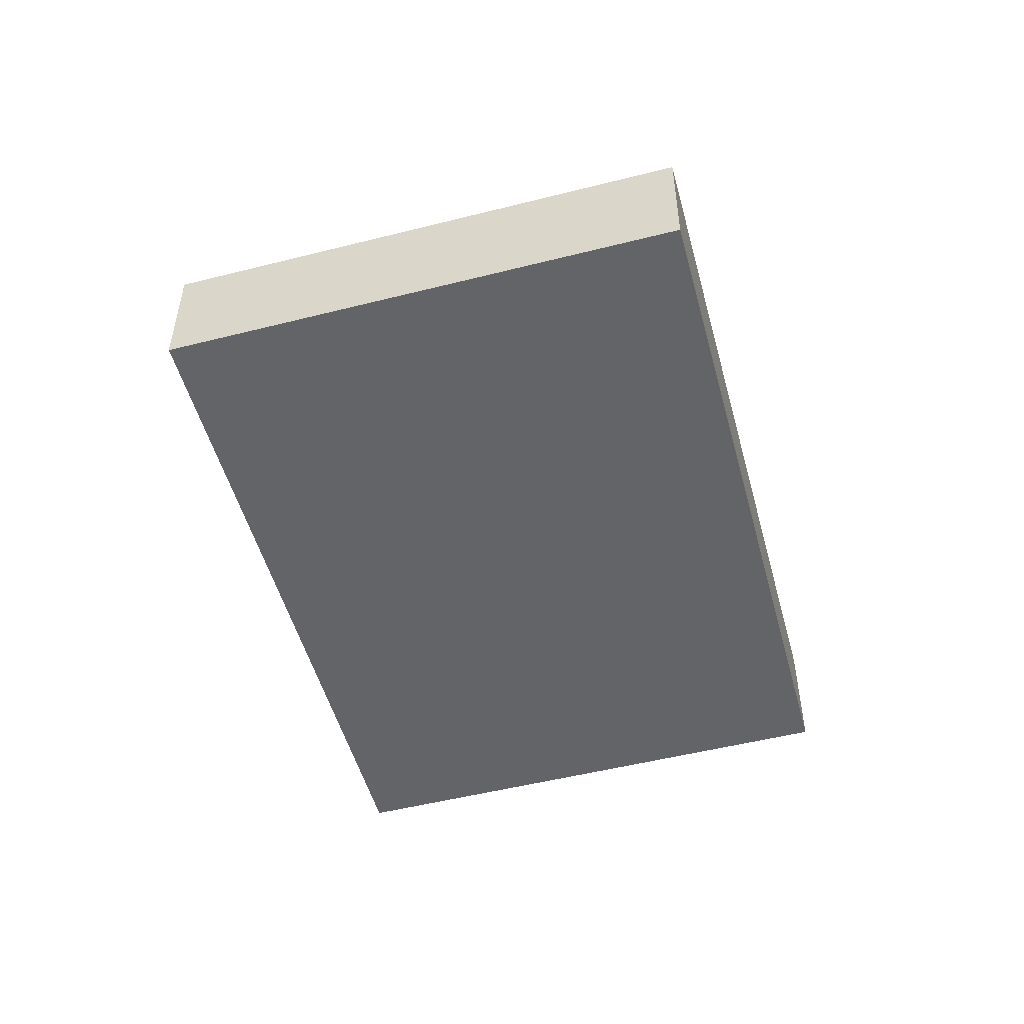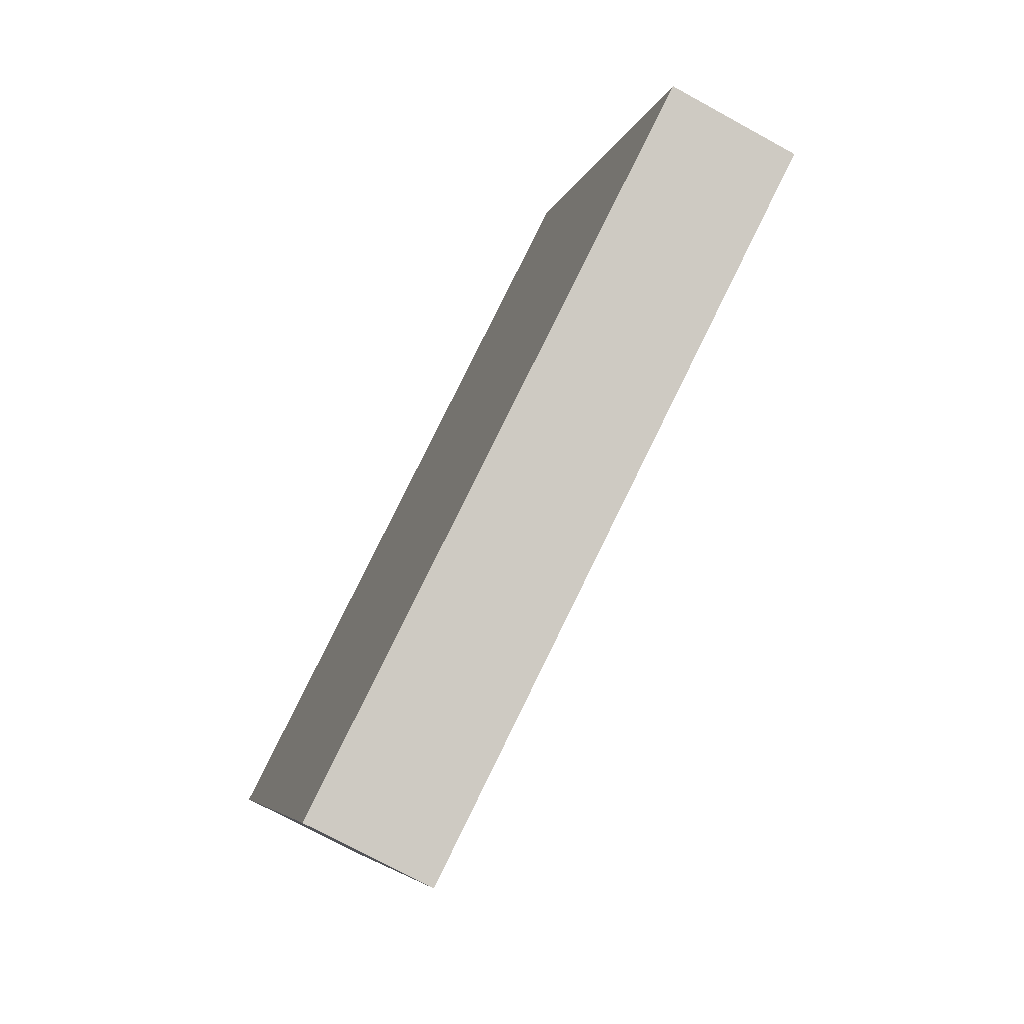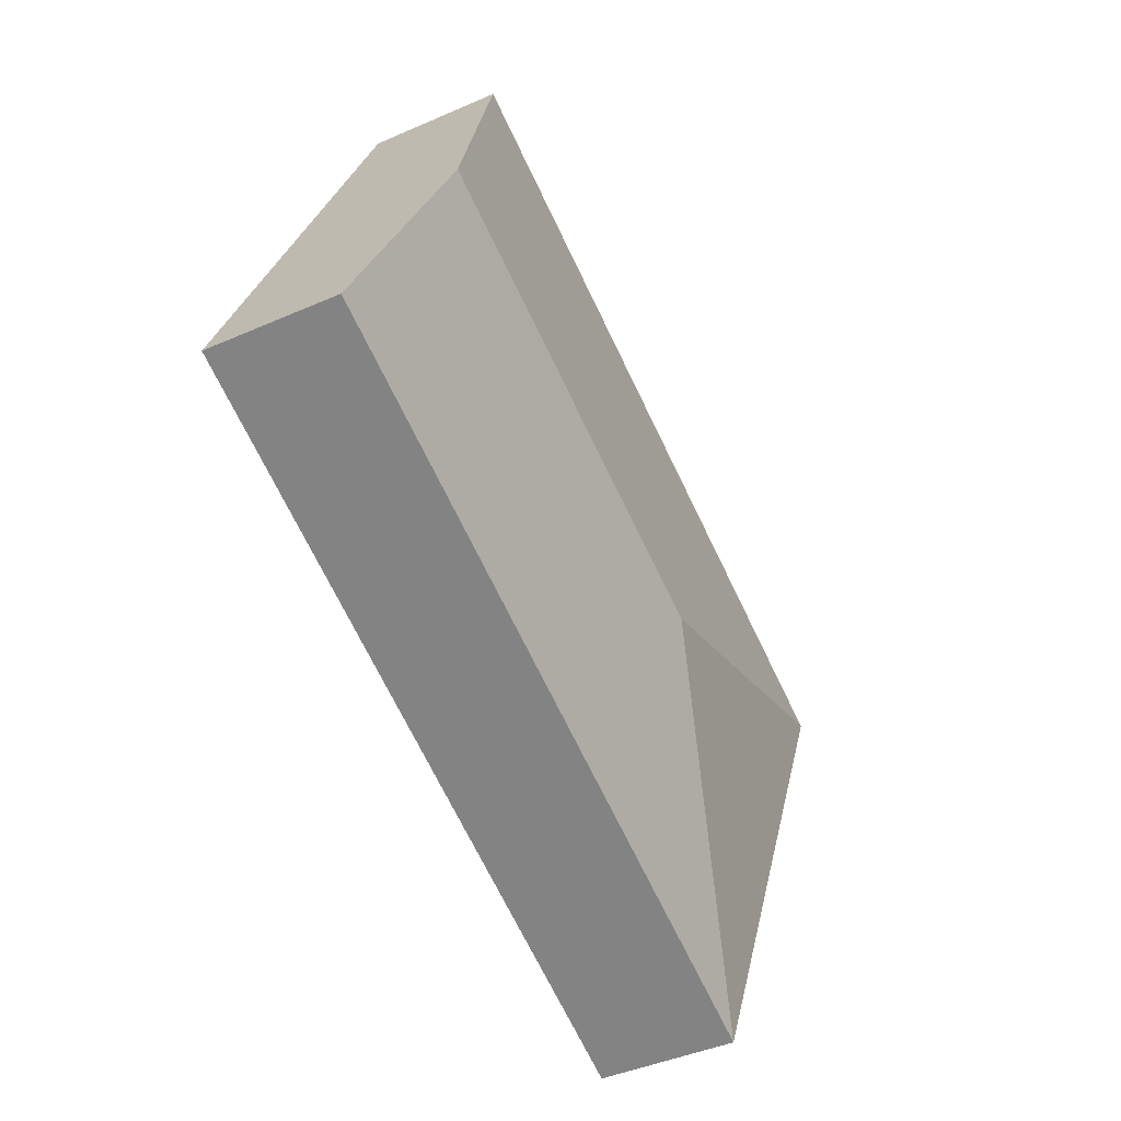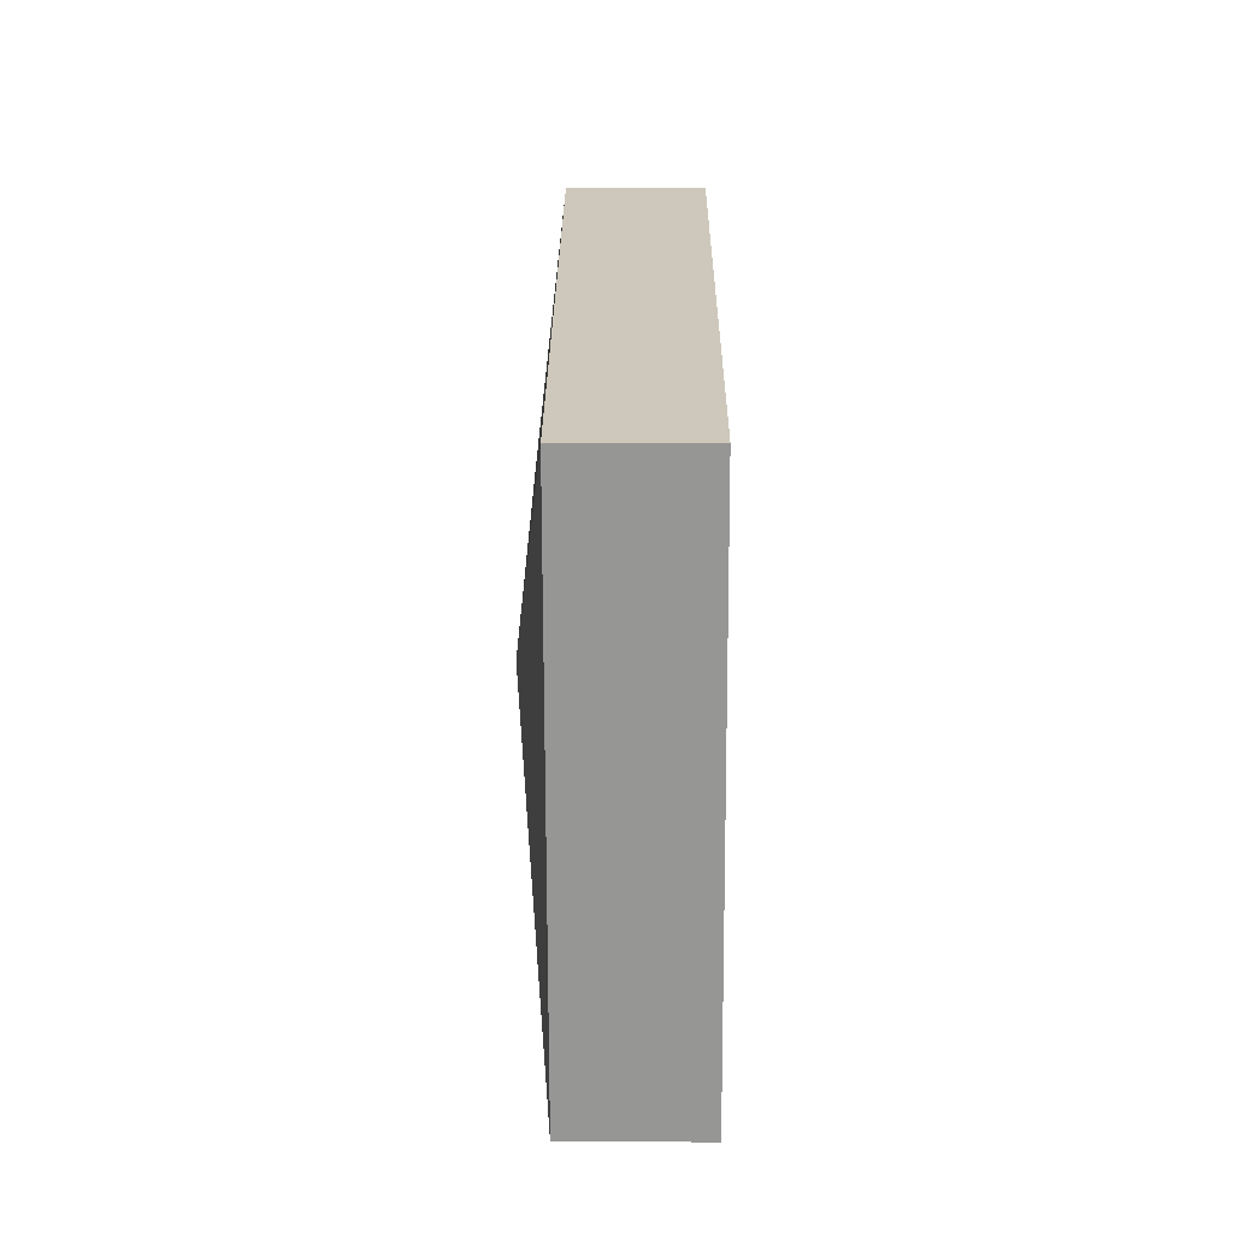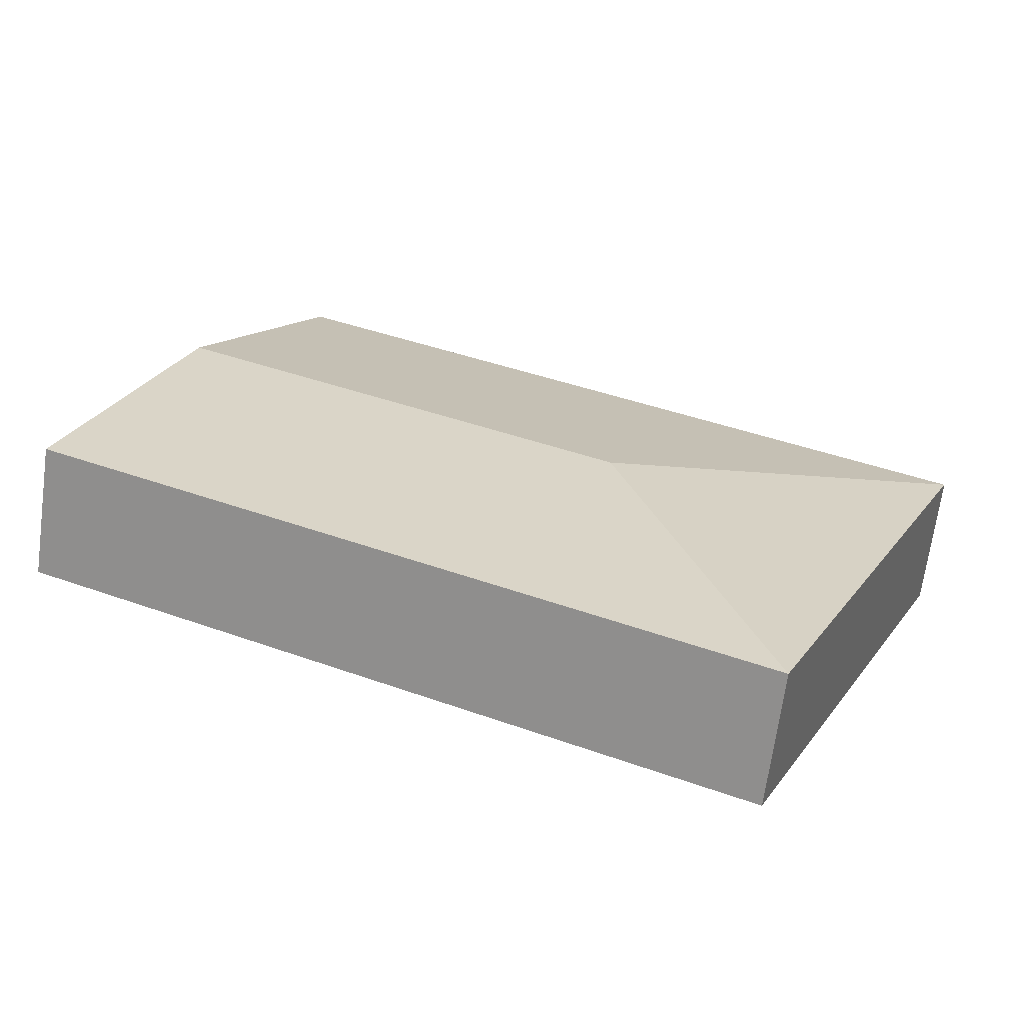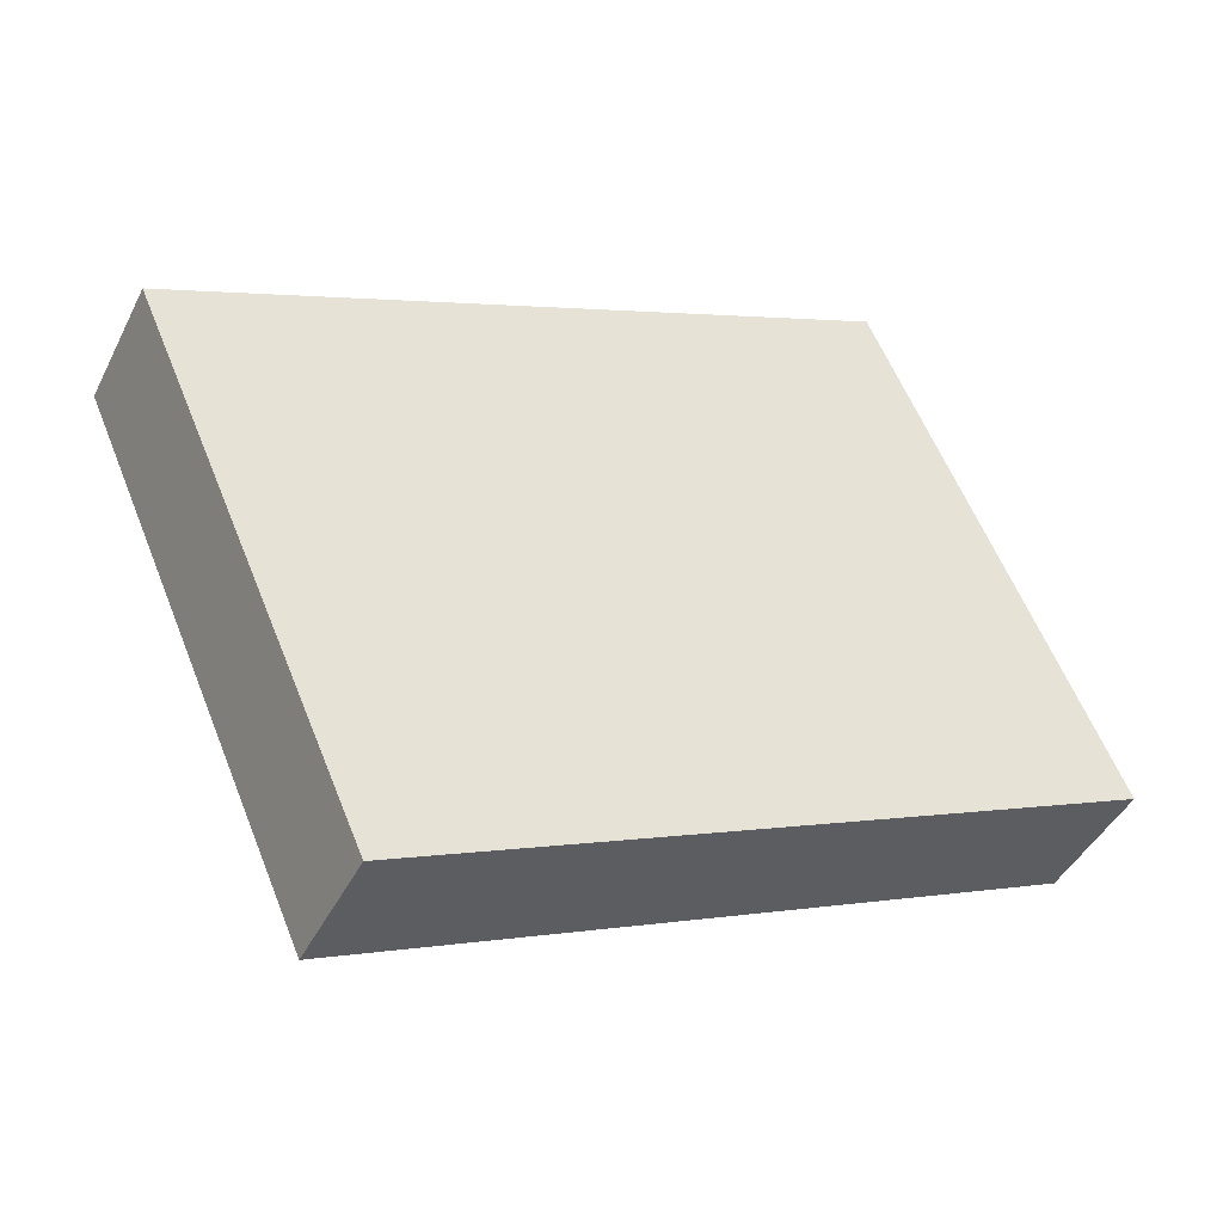
<metadata>
{"format":"obj","ext":"obj","renderer":"f3d","projection":"perspective","resolution":1024,"background":"white","views":[{"elev":-51.1,"azim":-98.3,"up":"+Y"},{"elev":-73.8,"azim":61.3,"up":"+Z"},{"elev":-42.3,"azim":117.9,"up":"+Z"},{"elev":-1.4,"azim":-89.6,"up":"+Z"},{"elev":-67.6,"azim":172.3,"up":"+Z"},{"elev":-43.3,"azim":-25.1,"up":"+Z"}]}
</metadata>
<code>
v  16.92 7.434 -6.654
v  10.31 5.949 -23.47
v  0.000127 5.949 -0.0001886
v  36.72 7.434 1.898
v  41.88 5.949 -9.838
v  31.57 5.949 13.63
v  10.31 1.437e-15 -23.47
v  0 0 0
v  41.88 6.024e-16 -9.838
v  31.57 -8.349e-16 13.64
g defaultobject
f 1 2 3
f 4 2 1
f 2 4 5
f 6 1 3
f 1 6 4
f 3 7 8
f 7 3 2
f 2 9 7
f 9 2 5
f 5 10 9
f 10 5 4
f 10 4 6
f 10 3 8
f 3 10 6
f 7 10 8
f 10 7 9

</code>
